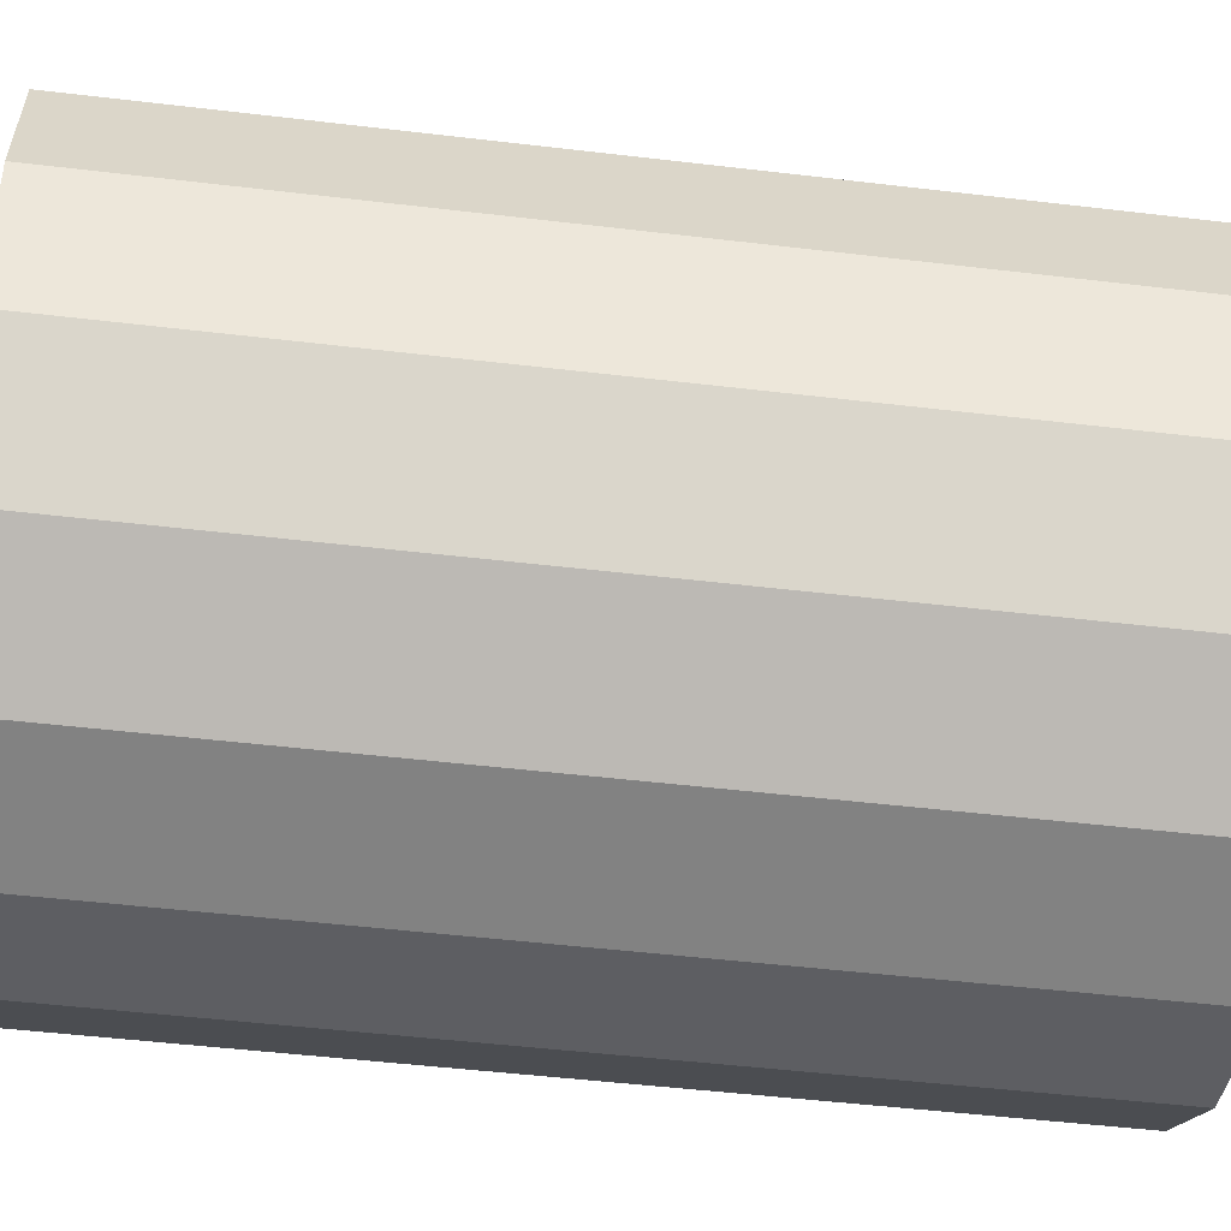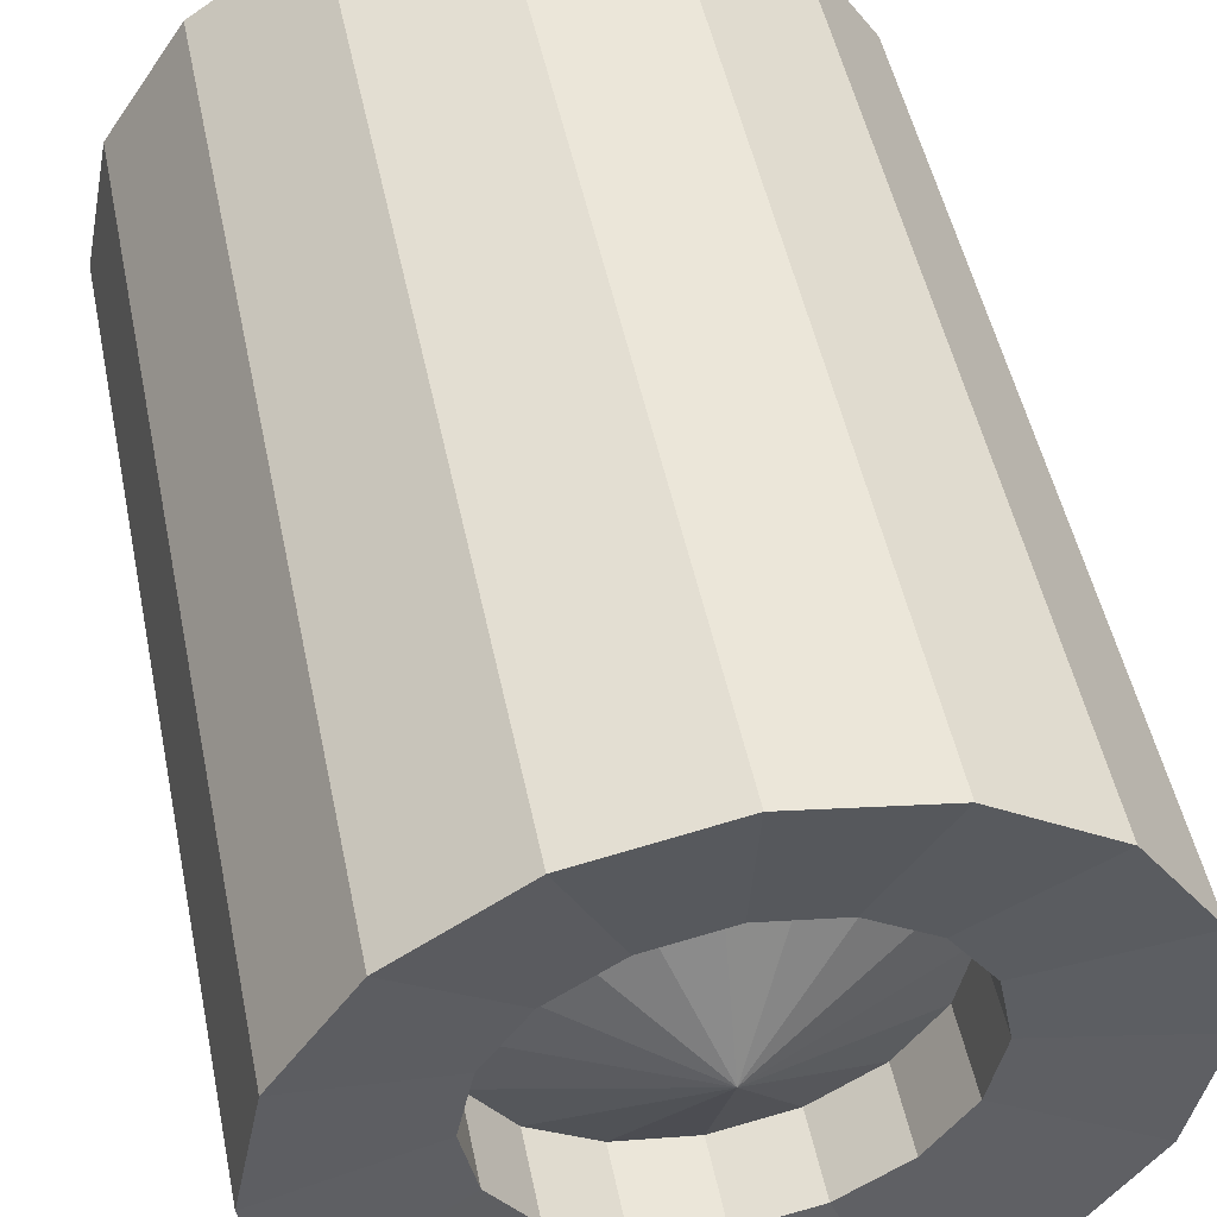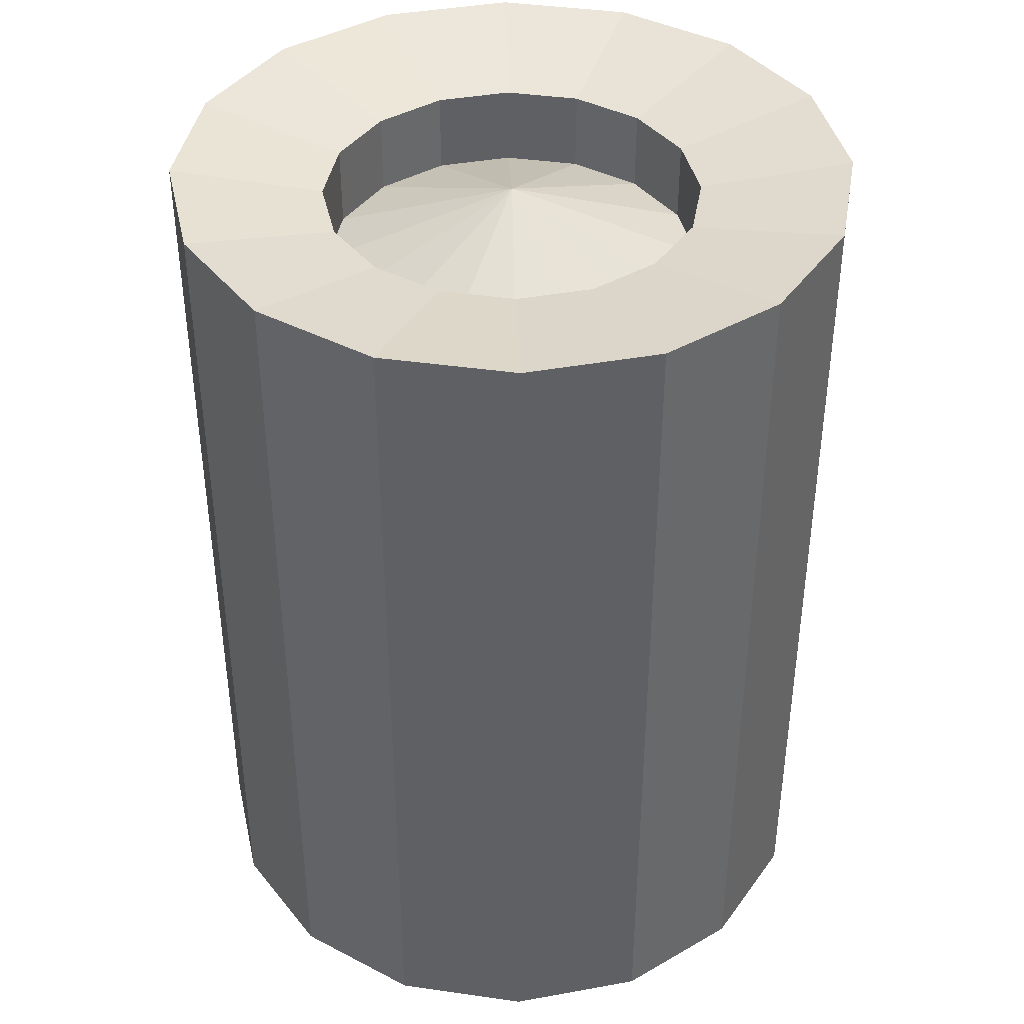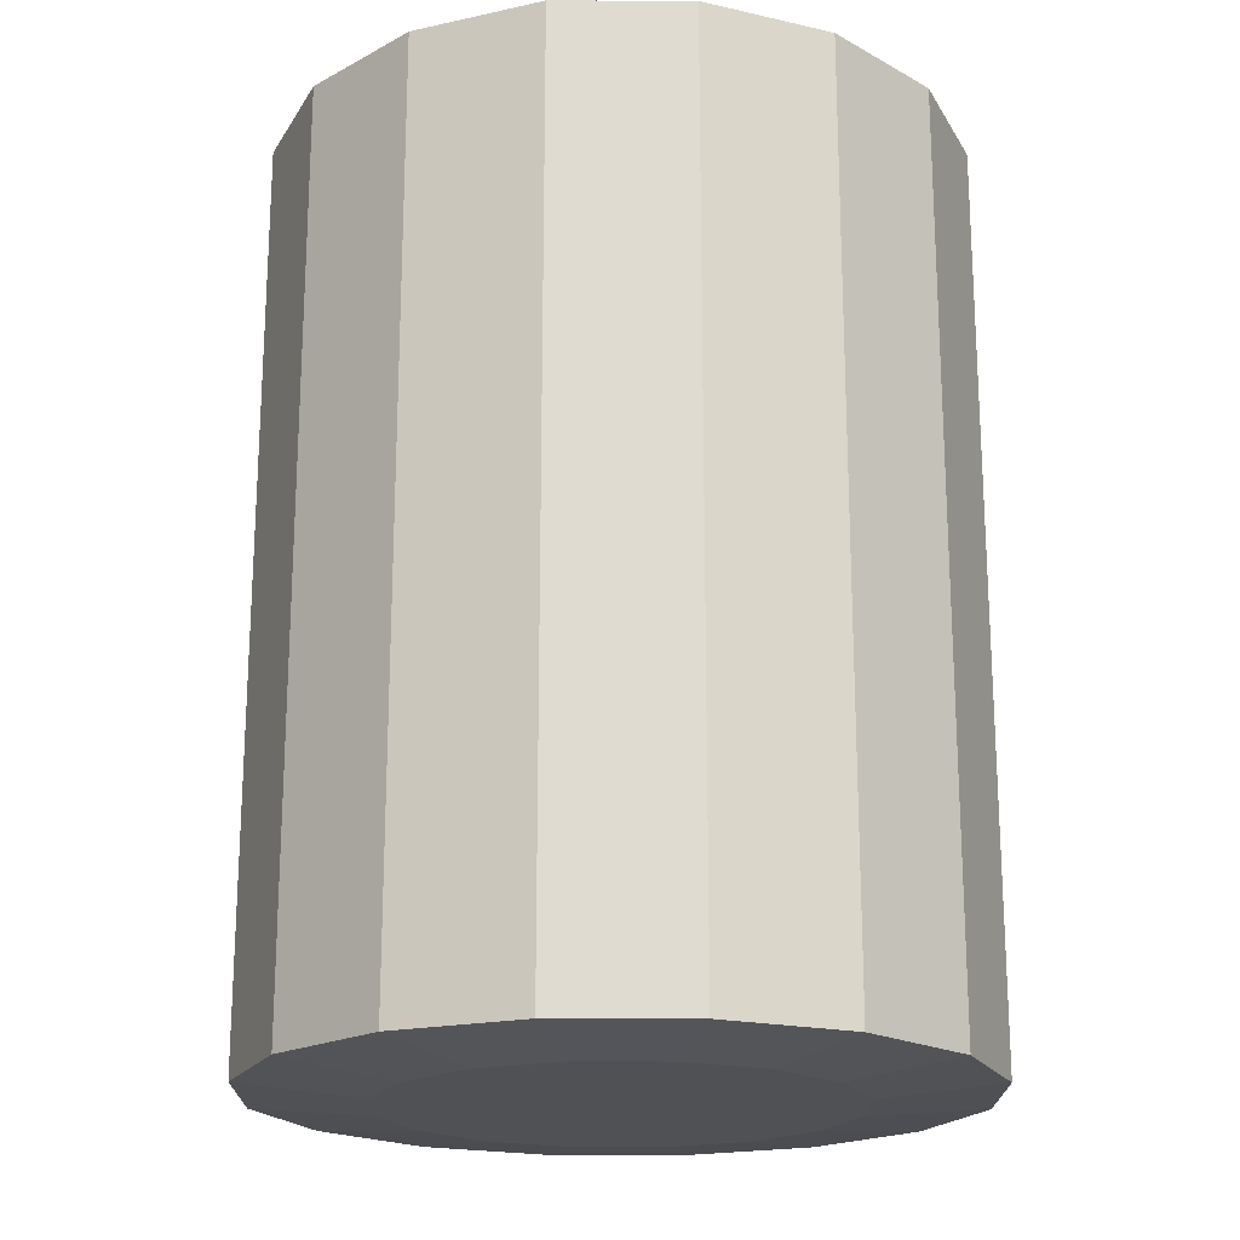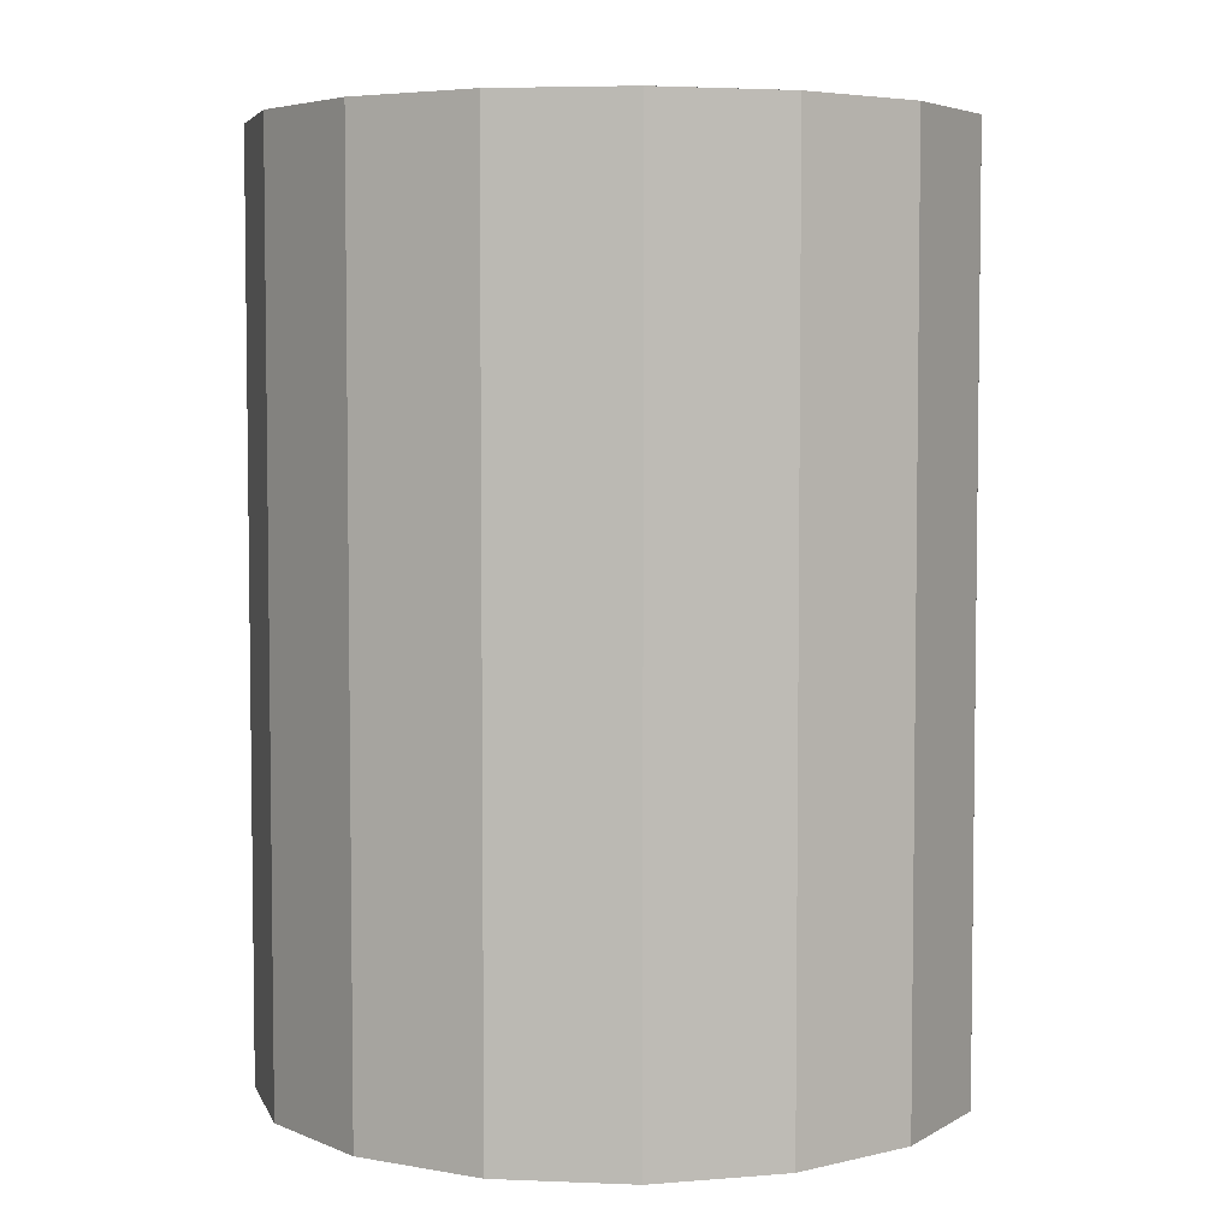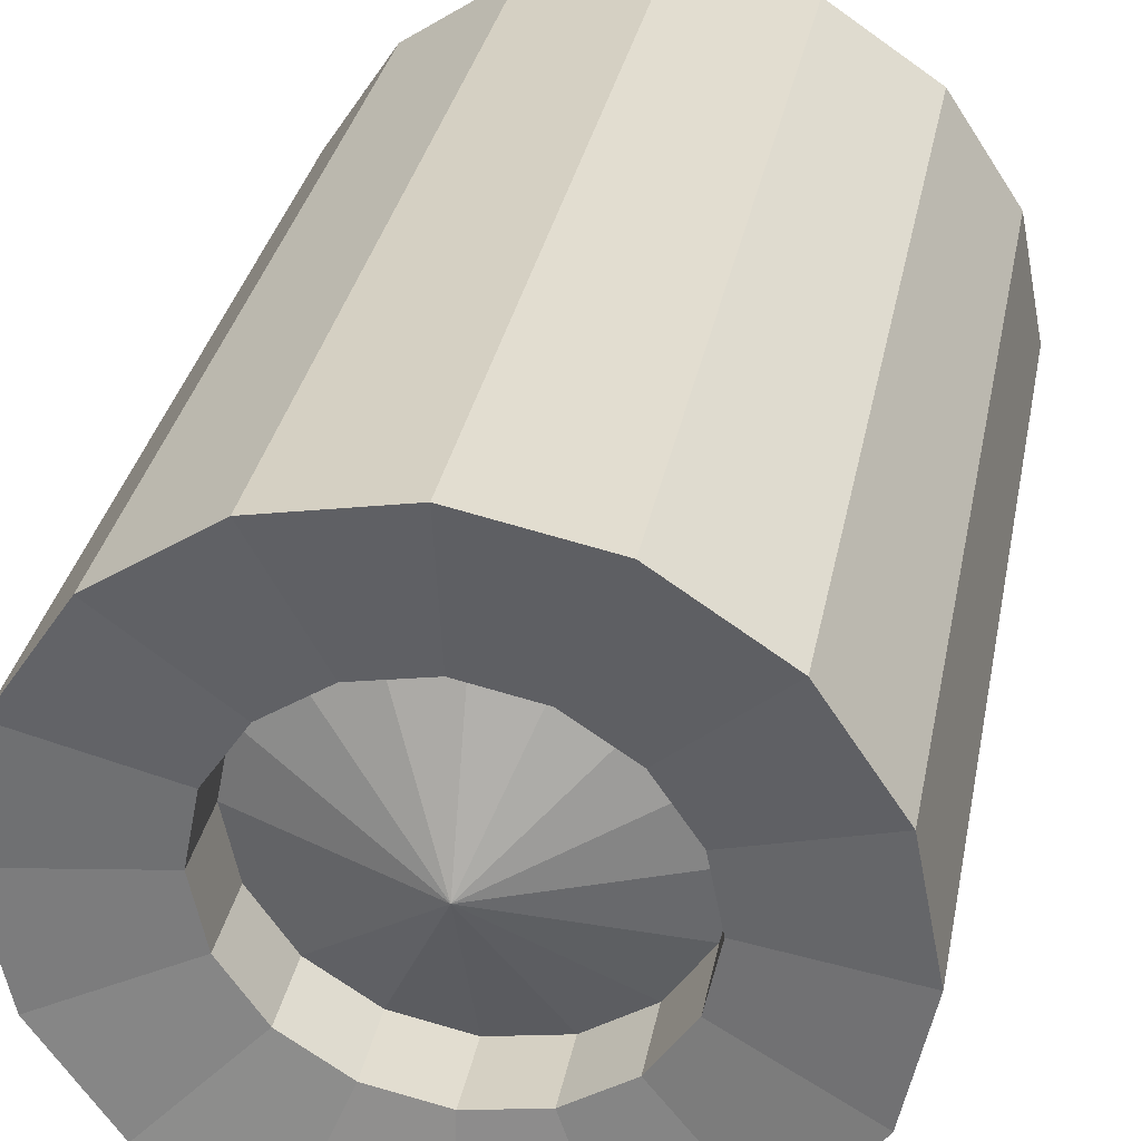
<metadata>
{"format":"obj","ext":"obj","renderer":"f3d","projection":"perspective","resolution":1024,"background":"white","views":[{"elev":-49.4,"azim":82.5,"up":"+Y"},{"elev":49.8,"azim":-11.6,"up":"+Y"},{"elev":40.6,"azim":178.7,"up":"+Z"},{"elev":-19.8,"azim":168.4,"up":"+Z"},{"elev":4.8,"azim":131.3,"up":"+Z"},{"elev":33.1,"azim":11.1,"up":"+Y"}]}
</metadata>
<code>
o Missile_Launcher_Cylinder.001
v 0 -1.7e-05 0.09278
v 0 0.3439 -0.05434
v -0.1316 0.3177 -0.05434
v -0.2432 0.2432 -0.05434
v -0.3178 0.1316 -0.05434
v -0.3439 -1.7e-05 -0.05434
v -0.3178 -0.1316 -0.05434
v -0.2432 -0.2432 -0.05434
v -0.1316 -0.3178 -0.05434
v -0 -0.344 -0.05434
v 0.1316 -0.3178 -0.05434
v 0.2432 -0.2432 -0.05434
v 0.3178 -0.1316 -0.05434
v 0.3439 -1.7e-05 -0.05434
v 0.3178 0.1316 -0.05434
v 0.2432 0.2432 -0.05434
v 0.2828 0.2828 -1.5
v 0.1316 0.3177 -0.05434
v 0.1531 0.3695 -1.5
v 0 0.3439 0.09165
v -0.1316 0.3177 0.09165
v -0.2432 0.2432 0.09165
v -0.3178 0.1316 0.09165
v -0.3439 -1.7e-05 0.09165
v -0.3178 -0.1316 0.09165
v -0.2432 -0.2432 0.09165
v -0.1316 -0.3178 0.09165
v -0 -0.344 0.09165
v 0.1316 -0.3178 0.09165
v 0.2432 -0.2432 0.09165
v 0.3178 -0.1316 0.09165
v 0.3439 -1.7e-05 0.09165
v 0.3178 0.1316 0.09165
v 0.2432 0.2432 0.09165
v 0.1316 0.3177 0.09165
v 0 0.6162 -1.481
v -0.4 -1.8e-05 -1.5
v -0.3696 -0.1531 -1.5
v -0.2828 -0.2829 -1.5
v -0.1531 -0.3696 -1.5
v 0.1531 -0.3696 -1.5
v 0 0.4 -1.5
v -0.3696 0.1531 -1.5
v 0.4 -1.8e-05 -1.5
v -0.2828 0.2828 -1.5
v -0 -0.4 -1.5
v -0.1531 0.3695 -1.5
v 0.2828 -0.2829 -1.5
v 0.3696 -0.1531 -1.5
v -0.2358 0.5693 -1.481
v -0.4358 0.4357 -1.481
v -0.5693 0.2358 -1.481
v -0.6163 -1.8e-05 -1.481
v -0.5693 -0.2358 -1.481
v -0.4358 -0.4358 -1.481
v -0.2358 -0.5694 -1.481
v -0 -0.6163 -1.481
v 0.2358 -0.5694 -1.481
v 0.4358 -0.4358 -1.481
v 0.5693 -0.2358 -1.481
v 0.6163 -1.8e-05 -1.481
v 0.5693 0.2358 -1.481
v 0.4358 0.4357 -1.481
v 0.2358 0.5693 -1.481
v 0 0.6162 0.1396
v -0.2358 0.5693 0.1396
v -0.4358 0.4357 0.1396
v -0.5693 0.2358 0.1396
v -0.6163 -1.8e-05 0.1396
v -0.5693 -0.2358 0.1396
v -0.4358 -0.4358 0.1396
v -0.2358 -0.5694 0.1396
v -0 -0.6163 0.1396
v 0.2358 -0.5694 0.1396
v 0.4358 -0.4358 0.1396
v 0.5693 -0.2358 0.1396
v 0.6163 -1.8e-05 0.1396
v 0.5693 0.2358 0.1396
v 0.4358 0.4357 0.1396
v 0.2358 0.5693 0.1396
v 0.3696 0.1531 -1.5
v -0.02463 0.03494 -1.5
f 1 2 3
f 1 3 4
f 1 4 5
f 1 5 6
f 1 6 7
f 1 7 8
f 1 8 9
f 1 9 10
f 1 10 11
f 1 11 12
f 1 12 13
f 1 13 14
f 1 14 15
f 1 15 16
f 1 16 18
f 1 18 2
f 18 35 20 2
f 16 34 35 18
f 15 33 34 16
f 14 32 33 15
f 13 31 32 14
f 12 30 31 13
f 11 29 30 12
f 10 28 29 11
f 9 27 28 10
f 8 26 27 9
f 7 25 26 8
f 6 24 25 7
f 5 23 24 6
f 4 22 23 5
f 3 21 22 4
f 2 20 21 3
f 23 22 67 68
f 24 23 68 69
f 49 60 59 48
f 45 43 52 51
f 37 53 52 43
f 25 24 69 70
f 19 42 36 64
f 47 45 51 50
f 26 25 70 71
f 48 59 58 41
f 27 26 71 72
f 81 17 63 62
f 42 47 50 36
f 28 27 72 73
f 41 58 57 46
f 29 28 73 74
f 49 44 61 60
f 19 64 63 17
f 30 29 74 75
f 46 57 56 40
f 31 30 75 76
f 32 31 76 77
f 65 36 50 66
f 66 50 51 67
f 67 51 52 68
f 68 52 53 69
f 69 53 54 70
f 70 54 55 71
f 71 55 56 72
f 72 56 57 73
f 73 57 58 74
f 74 58 59 75
f 75 59 60 76
f 76 60 61 77
f 77 61 62 78
f 78 62 63 79
f 79 63 64 80
f 80 64 36 65
f 38 54 53 37
f 20 35 80 65
f 22 21 66 67
f 38 39 55 54
f 35 34 79 80
f 21 20 65 66
f 39 40 56 55
f 34 33 78 79
f 81 62 61 44
f 33 32 77 78
f 42 19 82
f 45 47 82
f 46 82 41
f 47 42 82
f 41 82 48
f 43 45 82
f 48 82 49
f 43 82 37
f 44 49 82
f 37 82 38
f 44 82 81
f 39 38 82
f 17 81 82
f 40 39 82
f 17 82 19
f 40 82 46

</code>
